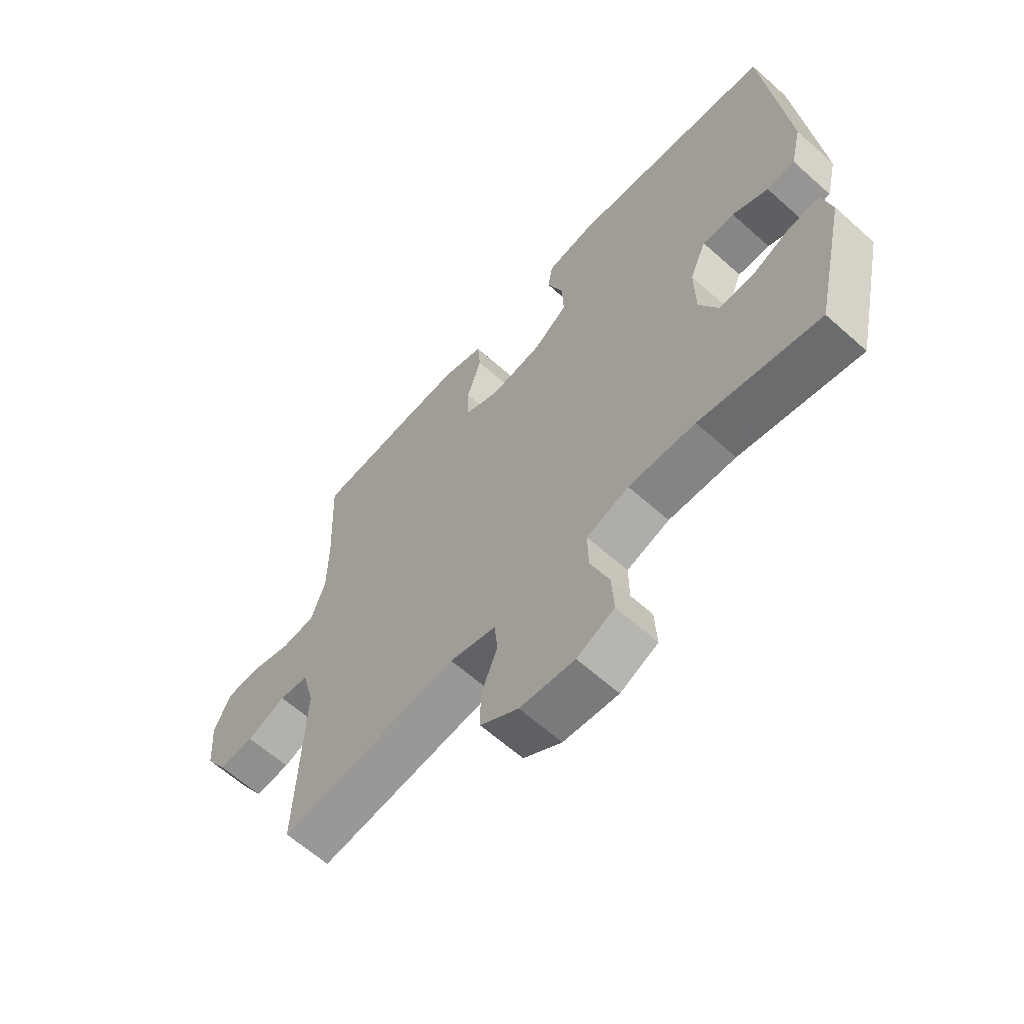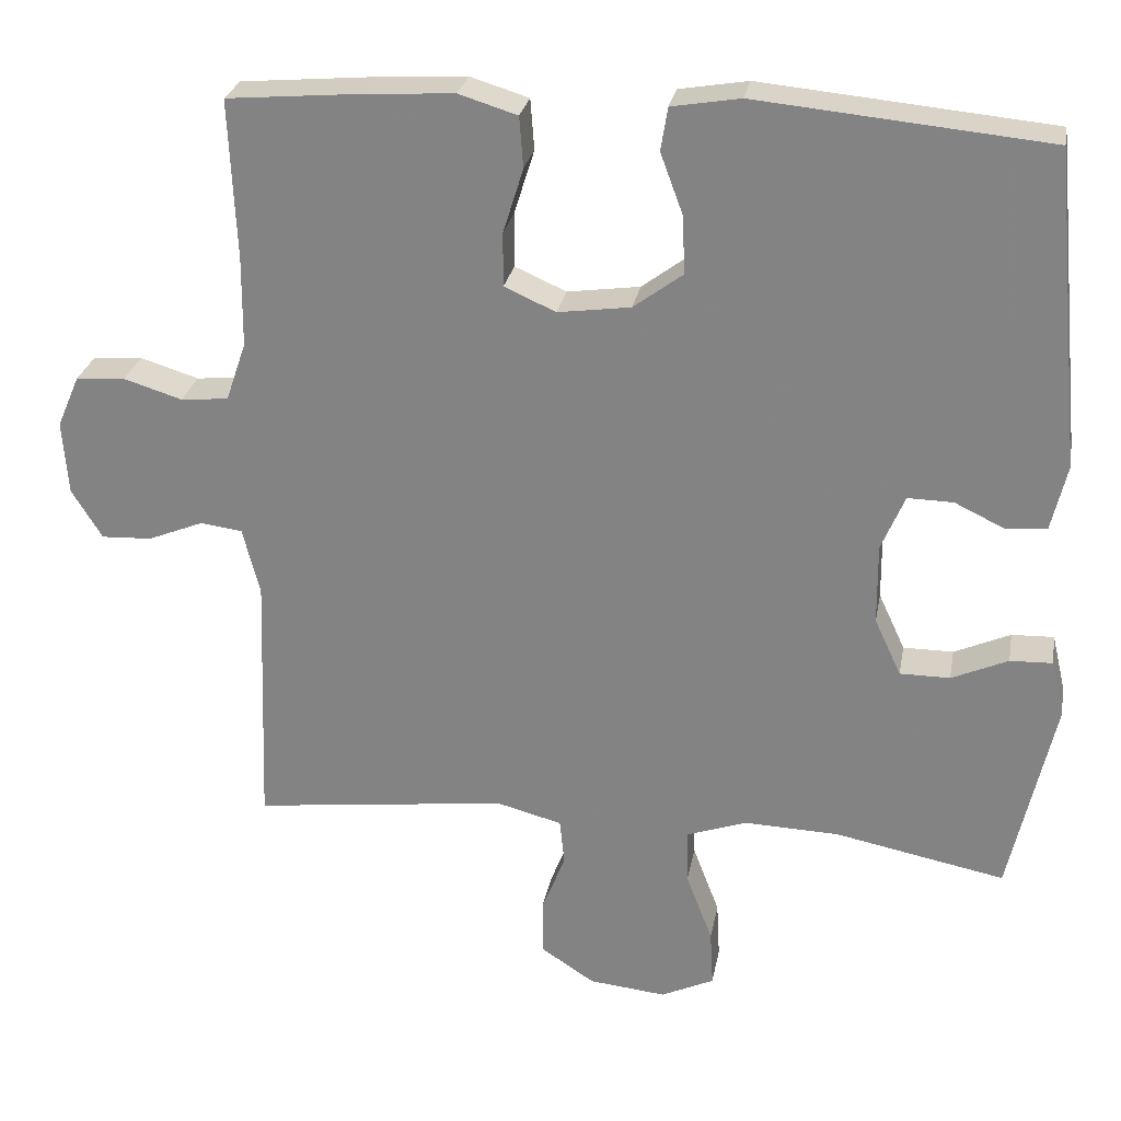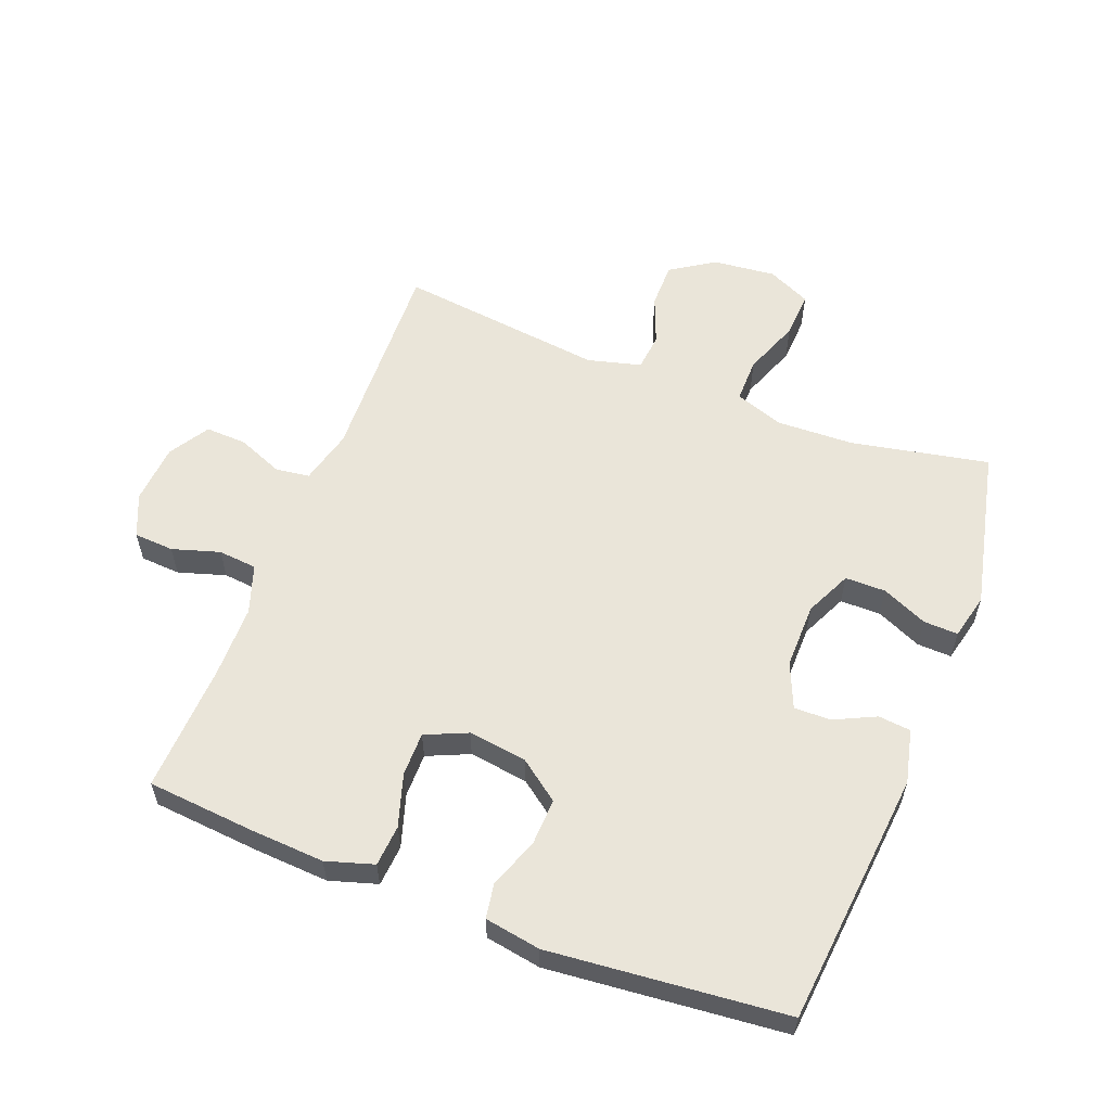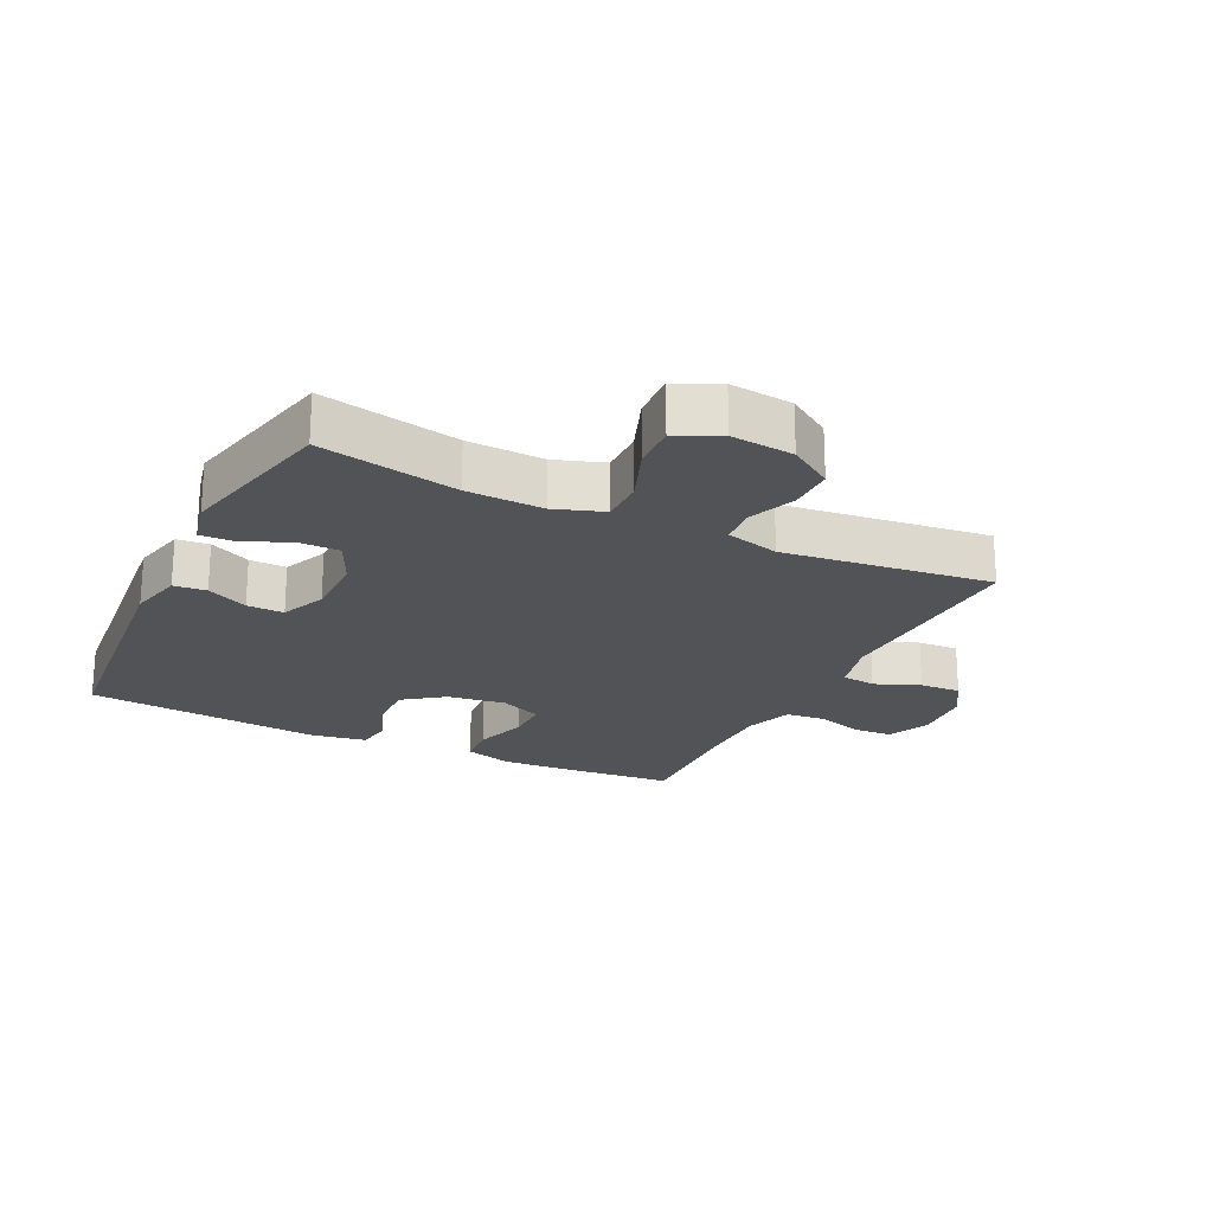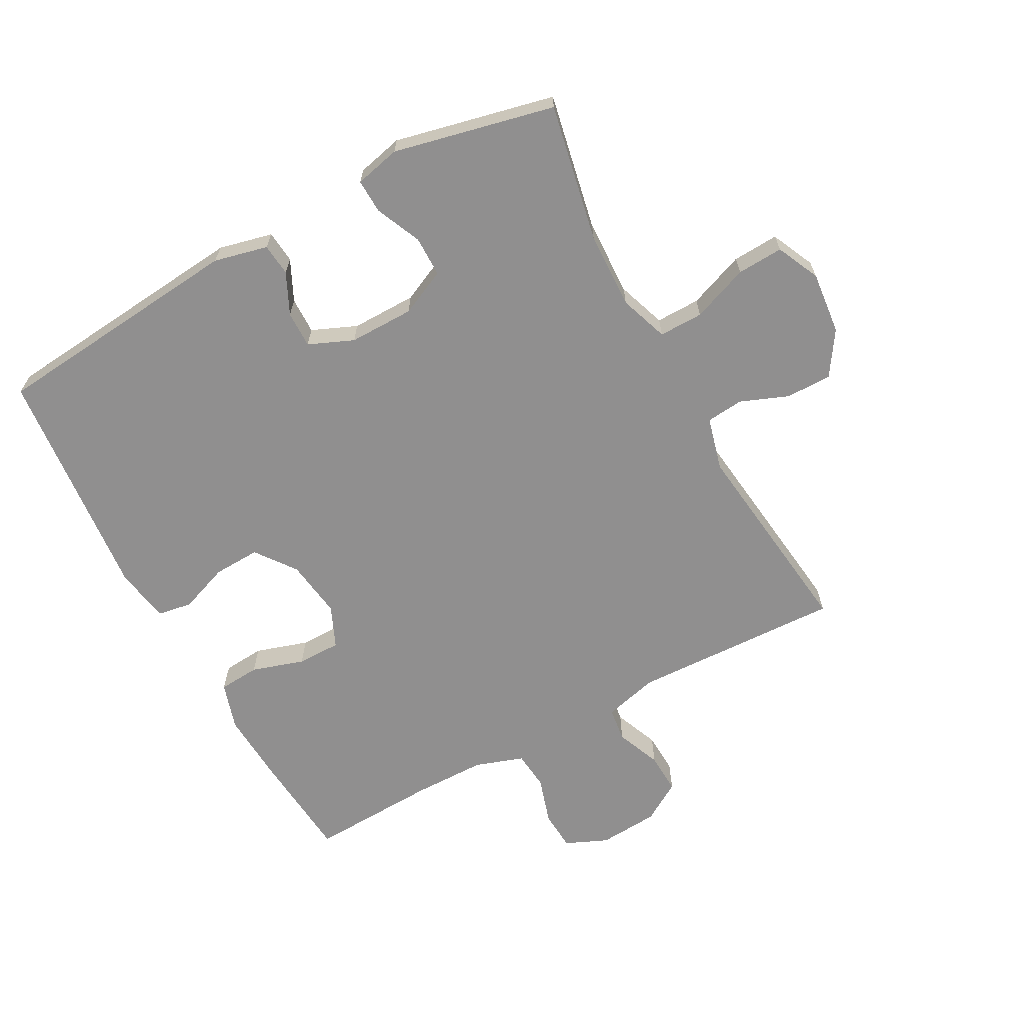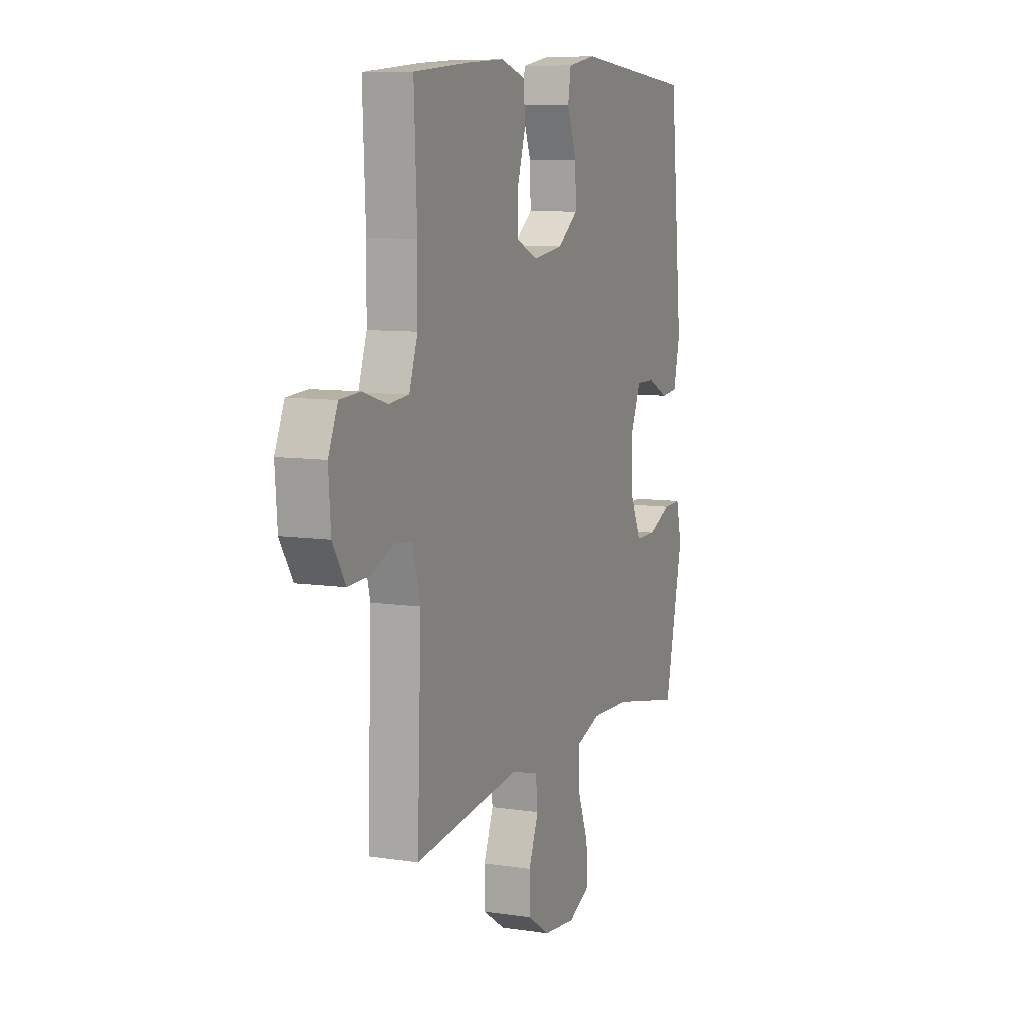
<metadata>
{"format":"obj","ext":"obj","renderer":"f3d","projection":"perspective","resolution":1024,"background":"white","views":[{"elev":-63.0,"azim":47.9,"up":"+Z"},{"elev":26.9,"azim":10.3,"up":"+Z"},{"elev":58.0,"azim":21.1,"up":"+Y"},{"elev":-21.8,"azim":153.9,"up":"+Y"},{"elev":-65.4,"azim":118.4,"up":"+Y"},{"elev":8.7,"azim":-67.8,"up":"+Z"}]}
</metadata>
<code>
v -0.5 0.07 -0.5
v -0.488 0.07 -0.168
v -0.51 0.07 -0.082
v -0.564 0.07 -0.075
v -0.635 0.07 -0.104
v -0.7 0.07 -0.107
v -0.739 0.07 -0.044
v -0.746 0.07 0.051
v -0.717 0.07 0.118
v -0.654 0.07 0.122
v -0.579 0.07 0.099
v -0.518 0.07 0.105
v -0.492 0.07 0.181
v -0.491 0.07 0.296
v -0.5 0.07 0.5
v -0.329 0.07 0.515
v -0.213 0.07 0.522
v -0.138 0.07 0.499
v -0.133 0.07 0.434
v -0.159 0.07 0.351
v -0.159 0.07 0.282
v -0.093 0.07 0.253
v 0 0.07 0.266
v 0.063 0.07 0.313
v 0.06 0.07 0.387
v 0.031 0.07 0.465
v 0.04 0.07 0.52
v 0.128 0.07 0.535
v 0.5 0.07 0.5
v 0.539 0.07 0.097
v 0.519 0.07 0.012
v 0.468 0.07 0.007
v 0.403 0.07 0.038
v 0.345 0.07 0.039
v 0.315 0.07 -0.032
v 0.316 0.07 -0.135
v 0.35 0.07 -0.208
v 0.414 0.07 -0.208
v 0.486 0.07 -0.176
v 0.54 0.07 -0.174
v 0.557 0.07 -0.246
v 0.5 0.07 -0.5
v 0.282 0.07 -0.457
v 0.161 0.07 -0.453
v 0.084 0.07 -0.48
v 0.085 0.07 -0.55
v 0.119 0.07 -0.639
v 0.123 0.07 -0.712
v 0.055 0.07 -0.744
v -0.044 0.07 -0.734
v -0.113 0.07 -0.689
v -0.113 0.07 -0.617
v -0.083 0.07 -0.541
v -0.089 0.07 -0.482
v -0.173 0.07 -0.46
v -0.5 0 -0.5
v -0.488 0 -0.168
v -0.51 0 -0.082
v -0.564 0 -0.075
v -0.635 0 -0.104
v -0.7 0 -0.107
v -0.739 0 -0.044
v -0.746 0 0.051
v -0.717 0 0.118
v -0.654 0 0.122
v -0.579 0 0.099
v -0.518 0 0.105
v -0.492 0 0.181
v -0.491 0 0.296
v -0.5 0 0.5
v -0.329 0 0.515
v -0.213 0 0.522
v -0.138 0 0.499
v -0.133 0 0.434
v -0.159 0 0.351
v -0.159 0 0.282
v -0.093 0 0.253
v 0 0 0.266
v 0.063 0 0.313
v 0.06 0 0.387
v 0.031 0 0.465
v 0.04 0 0.52
v 0.128 0 0.535
v 0.5 0 0.5
v 0.539 0 0.097
v 0.519 0 0.012
v 0.468 0 0.007
v 0.403 0 0.038
v 0.345 0 0.039
v 0.315 0 -0.032
v 0.316 0 -0.135
v 0.35 0 -0.208
v 0.414 0 -0.208
v 0.486 0 -0.176
v 0.54 0 -0.174
v 0.557 0 -0.246
v 0.5 0 -0.5
v 0.282 0 -0.457
v 0.161 0 -0.453
v 0.084 0 -0.48
v 0.085 0 -0.55
v 0.119 0 -0.639
v 0.123 0 -0.712
v 0.055 0 -0.744
v -0.044 0 -0.734
v -0.113 0 -0.689
v -0.113 0 -0.617
v -0.083 0 -0.541
v -0.089 0 -0.482
v -0.173 0 -0.46
f 51 52 53
f 50 51 53
f 49 50 53
f 48 49 53
f 47 48 53
f 46 47 53
f 45 46 53 54
f 44 45 54 55
f 41 42 43
f 40 41 43
f 39 40 43
f 38 39 43
f 37 38 43 44
f 36 37 44 55
f 31 32 33
f 30 31 33
f 29 30 33
f 28 29 33
f 27 28 33
f 26 27 33
f 25 26 33
f 24 25 33 34
f 23 24 34 35
f 18 19 20
f 17 18 20
f 16 17 20
f 15 16 20
f 14 15 20
f 13 14 20 21
f 12 13 21 22
f 9 10 11
f 8 9 11
f 7 8 11
f 6 7 11
f 5 6 11
f 4 5 11
f 3 4 11 12
f 35 36 55
f 23 35 55
f 22 23 55
f 12 22 55
f 3 12 55
f 2 3 55
f 1 2 55
f 108 107 106
f 108 106 105
f 108 105 104
f 108 104 103
f 108 103 102
f 108 102 101
f 109 108 101 100
f 110 109 100 99
f 98 97 96
f 98 96 95
f 98 95 94
f 98 94 93
f 99 98 93 92
f 110 99 92 91
f 88 87 86
f 88 86 85
f 88 85 84
f 88 84 83
f 88 83 82
f 88 82 81
f 88 81 80
f 89 88 80 79
f 90 89 79 78
f 75 74 73
f 75 73 72
f 75 72 71
f 75 71 70
f 75 70 69
f 76 75 69 68
f 77 76 68 67
f 66 65 64
f 66 64 63
f 66 63 62
f 66 62 61
f 66 61 60
f 66 60 59
f 67 66 59 58
f 110 91 90
f 110 90 78
f 110 78 77
f 110 77 67
f 110 67 58
f 110 58 57
f 110 57 56
f 1 56 57 2
f 2 57 58 3
f 3 58 59 4
f 4 59 60 5
f 5 60 61 6
f 6 61 62 7
f 7 62 63 8
f 8 63 64 9
f 9 64 65 10
f 10 65 66 11
f 11 66 67 12
f 12 67 68 13
f 13 68 69 14
f 14 69 70 15
f 15 70 71 16
f 16 71 72 17
f 17 72 73 18
f 18 73 74 19
f 19 74 75 20
f 20 75 76 21
f 21 76 77 22
f 22 77 78 23
f 23 78 79 24
f 24 79 80 25
f 25 80 81 26
f 26 81 82 27
f 27 82 83 28
f 28 83 84 29
f 29 84 85 30
f 30 85 86 31
f 31 86 87 32
f 32 87 88 33
f 33 88 89 34
f 34 89 90 35
f 35 90 91 36
f 36 91 92 37
f 37 92 93 38
f 38 93 94 39
f 39 94 95 40
f 40 95 96 41
f 41 96 97 42
f 42 97 98 43
f 43 98 99 44
f 44 99 100 45
f 45 100 101 46
f 46 101 102 47
f 47 102 103 48
f 48 103 104 49
f 49 104 105 50
f 50 105 106 51
f 51 106 107 52
f 52 107 108 53
f 53 108 109 54
f 54 109 110 55
f 55 110 56 1

</code>
